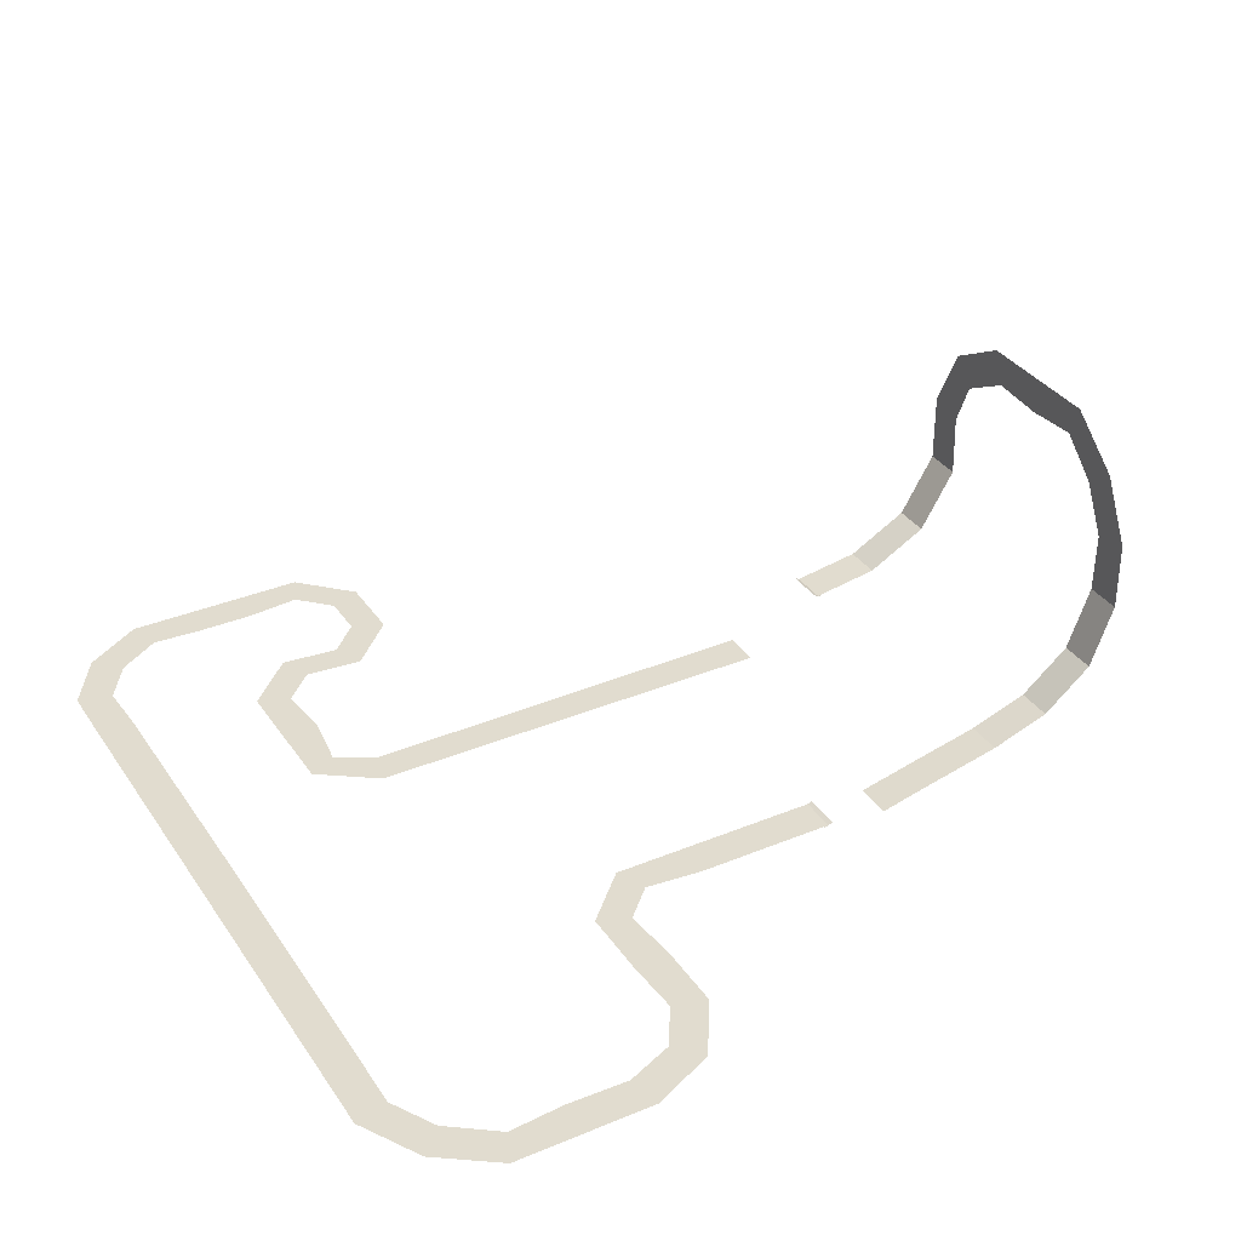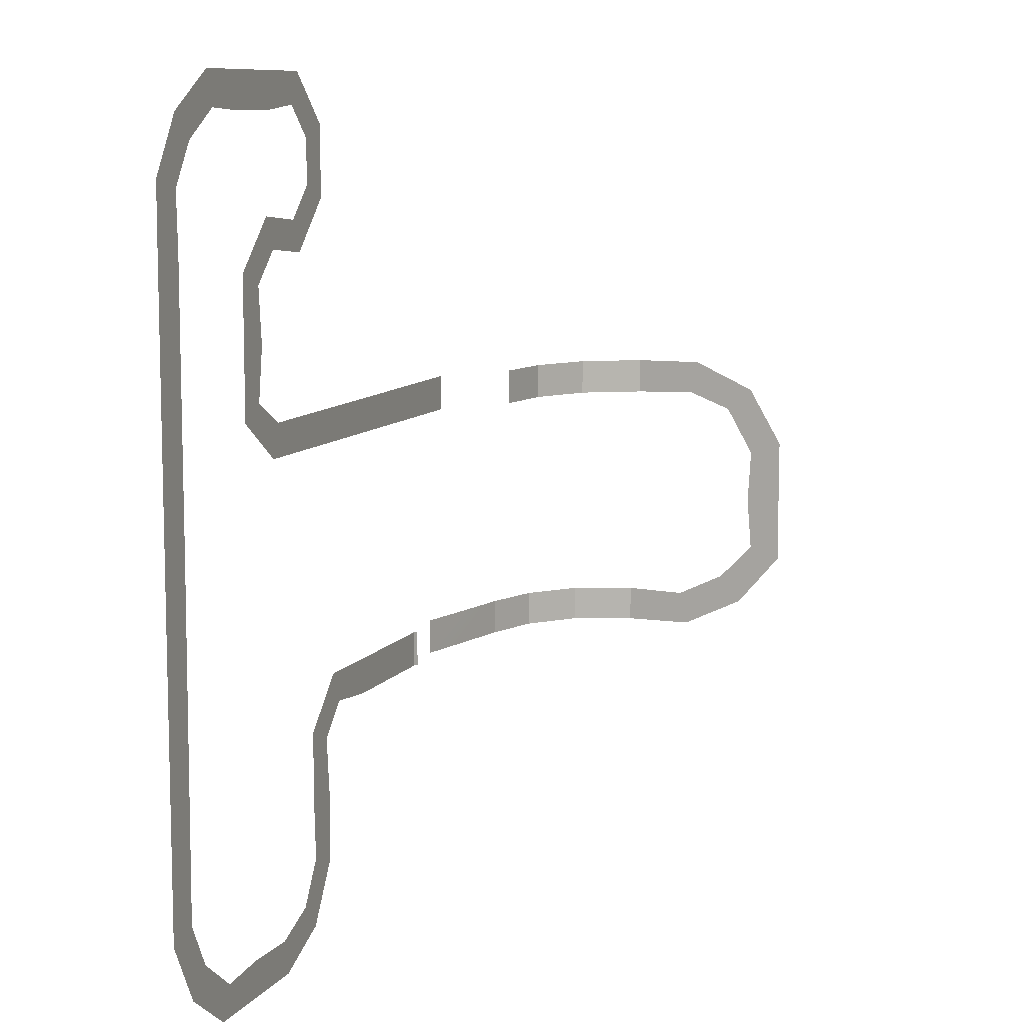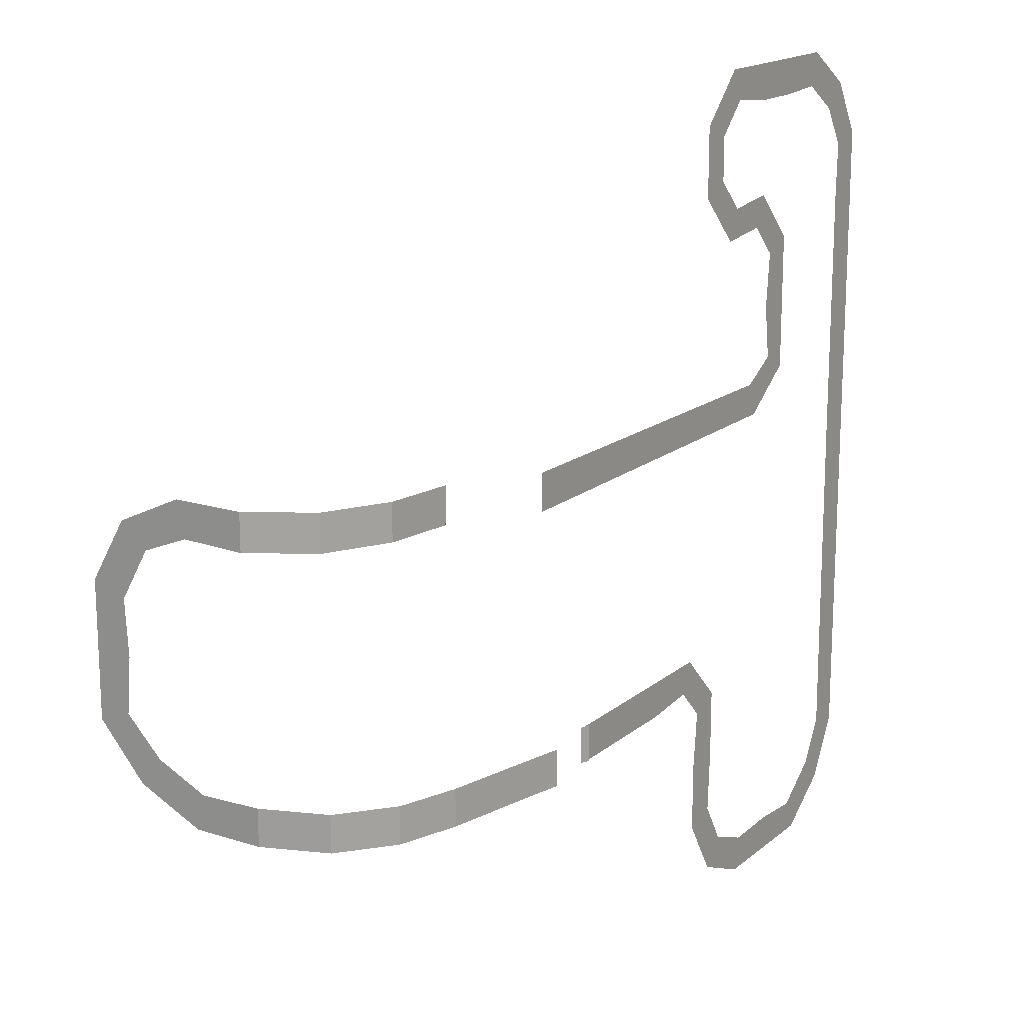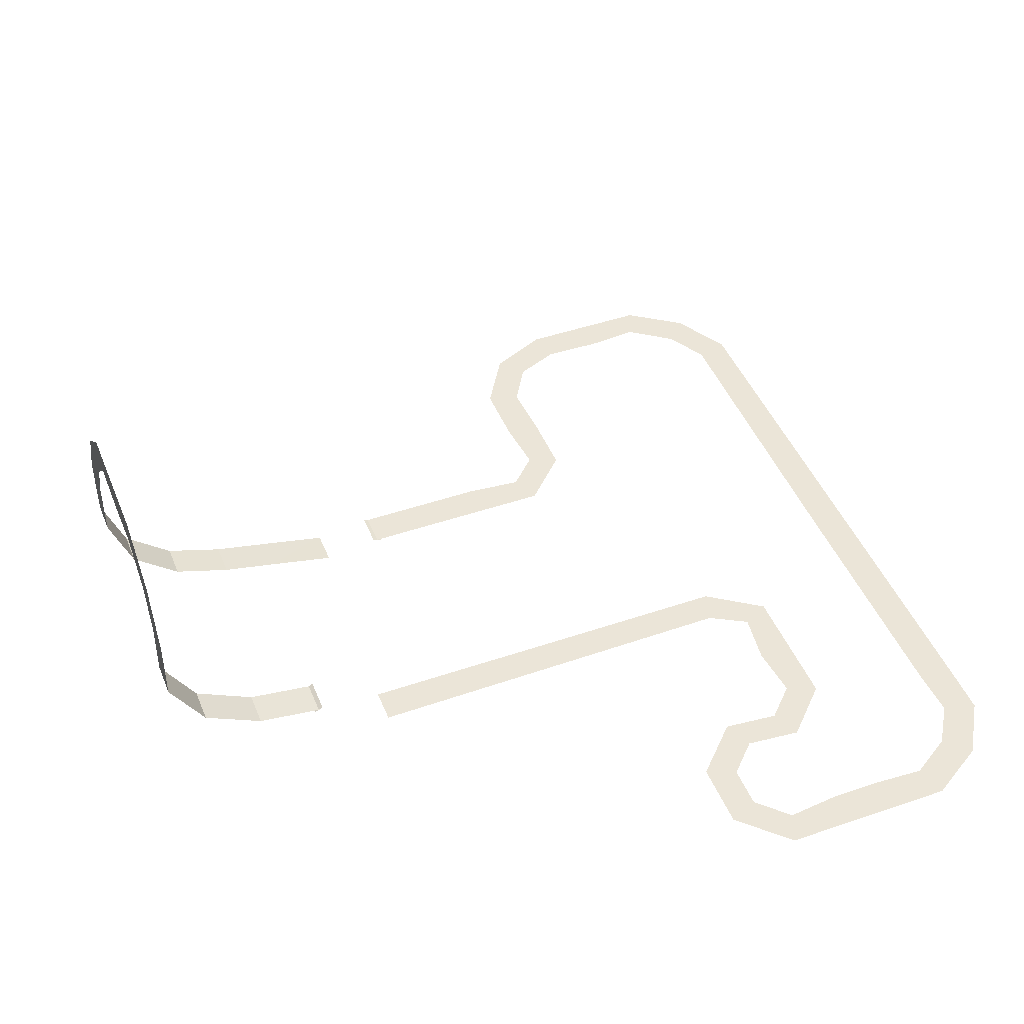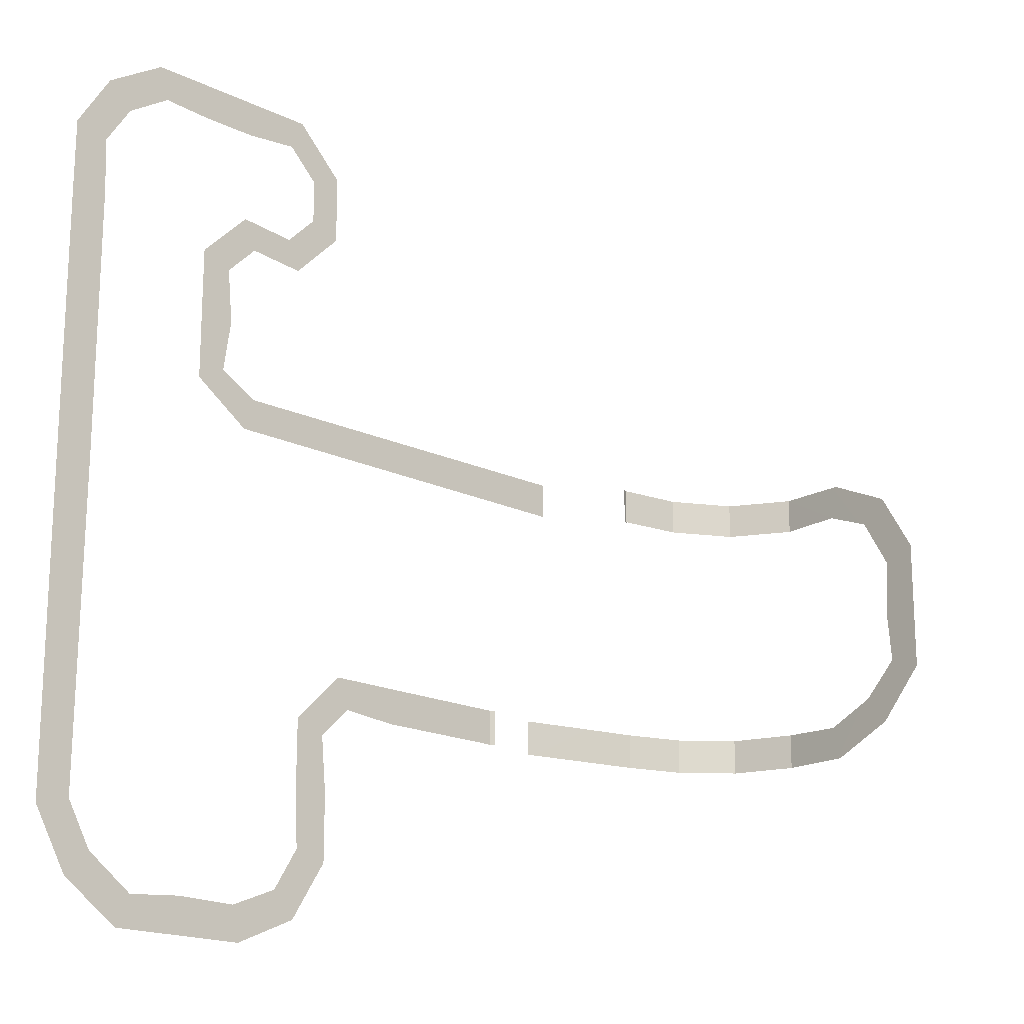
<metadata>
{"format":"obj","ext":"obj","renderer":"f3d","projection":"perspective","resolution":1024,"background":"white","views":[{"elev":34.3,"azim":150.8,"up":"+Y"},{"elev":9.3,"azim":110.5,"up":"+Z"},{"elev":16.8,"azim":-57.5,"up":"+Z"},{"elev":45.6,"azim":-21.5,"up":"+Y"},{"elev":-18.1,"azim":136.6,"up":"+Z"}]}
</metadata>
<code>
o 平面
v 1 -4e-06 9.279
v -0.885 2e-06 -8.834
v -0.9997 -4e-06 9.279
v -0.8578 4e-06 -12.67
v -2.214 4e-06 -11.26
v -3.986 4e-06 -14.88
v -4.758 4e-06 -13.13
v -7.78 4e-06 -14.88
v -7.78 4e-06 -12.88
v -11.15 4e-06 -12.97
v -11.55 4e-06 -14.88
v -13.8 4e-06 -11.9
v -15.04 4e-06 -13.35
v -15.21 4e-06 -9.572
v -17.05 2e-06 -6.305
v -15.05 2e-06 -6.305
v -16.76 2e-06 -3.199
v -15.05 0 -2.492
v -17.77 -0 0.2168
v -21.58 -0 0.2117
v -18.47 0 -1.49
v -21.58 0 -1.788
v -25.37 -0 0.2117
v -25.37 0 -1.788
v -29.18 -0 0.2117
v -29.18 0 -1.788
v -29.44 0.08918 0.2117
v -28.92 -0.08918 -1.788
v -29.44 0.08918 -1.788
v -36.21 0.3893 0.2117
v -32.63 -0.426 -1.788
v -36.21 0.3893 -1.788
v -39.6 1.135 0.2117
v -39.6 1.135 -1.788
v -42.79 2.222 0.2117
v -42.79 2.222 -1.788
v -45.4 4.415 0.2117
v -45.4 4.415 -1.788
v -46.67 7.802 0.2117
v -46.67 7.802 -1.788
v -46.66 11.14 0.1145
v -46.66 11.57 -1.789
v -46.66 13.83 1.404
v -46.66 15.01 -0.1502
v -46.66 15.74 3.402
v -46.66 17.5 2.751
v -46.66 17.49 6.406
v -46.66 15.67 9.39
v -46.66 17.5 10.06
v -46.66 15.58 13.37
v -46.66 12.1 14.99
v -46.66 14.14 12.1
v -46.68 8.321 14.98
v -46.66 11.68 13.08
v -41.53 3.303 14.98
v -37.83 2.733 12.98
v -41.53 3.303 12.98
v -44.78 5.1 14.98
v -44.78 5.1 12.98
v -46.68 8.321 12.98
v -38.14 2.617 14.98
v -37.65 2.873 12.98
v -38.14 2.617 12.98
v -33.53 -4e-06 12.98
v -11.34 -4e-06 14.8
v -10.77 -4e-06 12.98
v -9.206 -6e-06 16
v -7.633 -4e-06 15.18
v -7.63 -6e-06 18.92
v -9.338 -8e-06 21.96
v -7.631 -8e-06 22.66
v -10.34 -8e-06 25.37
v -11.05 -8e-06 23.67
v -13.47 -8e-06 25.07
v -14.17 -8e-06 23.37
v -15.18 -8e-06 26.79
v -16.88 -8e-06 26.08
v -15.18 -1e-05 29.21
v -14.17 -1e-05 32.63
v -13.46 -1e-05 30.93
v -10.5 -1e-05 32.63
v -10.5 -1e-05 30.63
v -7.436 -1e-05 30.63
v -4.187 -1e-05 32.63
v -2.326 -1e-05 29.26
v -4.716 -1e-05 30.78
v -0.9292 -1e-05 30.61
v -0.8832 -8e-06 27.04
v -0.9994 -4e-06 13.02
v 1.001 -4e-06 13.02
v 1.001 -6e-06 16.76
v -0.9994 -6e-06 16.76
v 1.001 -6e-06 20.51
v -0.9994 -6e-06 20.51
v 1.001 -8e-06 24.12
v 0.9843 -8e-06 27.53
v -7.436 -1e-05 32.63
v 0.9915 4e-06 -9.316
v -17.06 4e-06 -10.1
v -28.92 -0.08918 0.2117
v -32.63 -0.426 0.2117
v -46.66 15.49 6.406
v -37.83 2.733 14.98
v -37.65 2.873 14.98
v -33.53 -4e-06 14.98
v -9.63 -6e-06 18.92
v -16.89 -1e-05 29.92
v -0.9994 -8e-06 24.12
f 1 2 3
f 2 4 5
f 5 6 7
f 7 8 9
f 8 10 9
f 11 12 10
f 13 14 12
f 14 15 16
f 16 17 18
f 17 19 18
f 20 21 22
f 23 22 24
f 25 24 26
f 27 28 29
f 30 31 32
f 33 32 34
f 35 34 36
f 37 36 38
f 39 38 40
f 41 40 42
f 43 42 44
f 45 44 46
f 47 45 46
f 48 47 49
f 50 48 49
f 51 52 50
f 53 54 51
f 55 56 57
f 58 57 59
f 60 58 59
f 61 62 63
f 64 65 66
f 66 67 68
f 67 69 68
f 69 70 71
f 70 72 71
f 73 74 72
f 75 76 74
f 77 78 76
f 78 79 80
f 80 81 82
f 81 83 82
f 84 85 86
f 87 88 85
f 1 89 90
f 89 91 90
f 92 93 91
f 94 95 93
f 95 88 96
f 97 86 83
f 1 98 2
f 2 98 4
f 5 4 6
f 7 6 8
f 8 11 10
f 11 13 12
f 13 99 14
f 14 99 15
f 16 15 17
f 17 21 19
f 20 19 21
f 23 20 22
f 25 23 24
f 27 100 28
f 30 101 31
f 33 30 32
f 35 33 34
f 37 35 36
f 39 37 38
f 41 39 40
f 43 41 42
f 45 43 44
f 47 102 45
f 48 102 47
f 50 52 48
f 51 54 52
f 53 60 54
f 55 103 56
f 58 55 57
f 60 53 58
f 61 104 62
f 64 105 65
f 66 65 67
f 67 106 69
f 69 106 70
f 70 73 72
f 73 75 74
f 75 77 76
f 77 107 78
f 78 107 79
f 80 79 81
f 81 97 83
f 84 87 85
f 87 96 88
f 1 3 89
f 89 92 91
f 92 94 93
f 94 108 95
f 95 108 88
f 97 84 86

</code>
